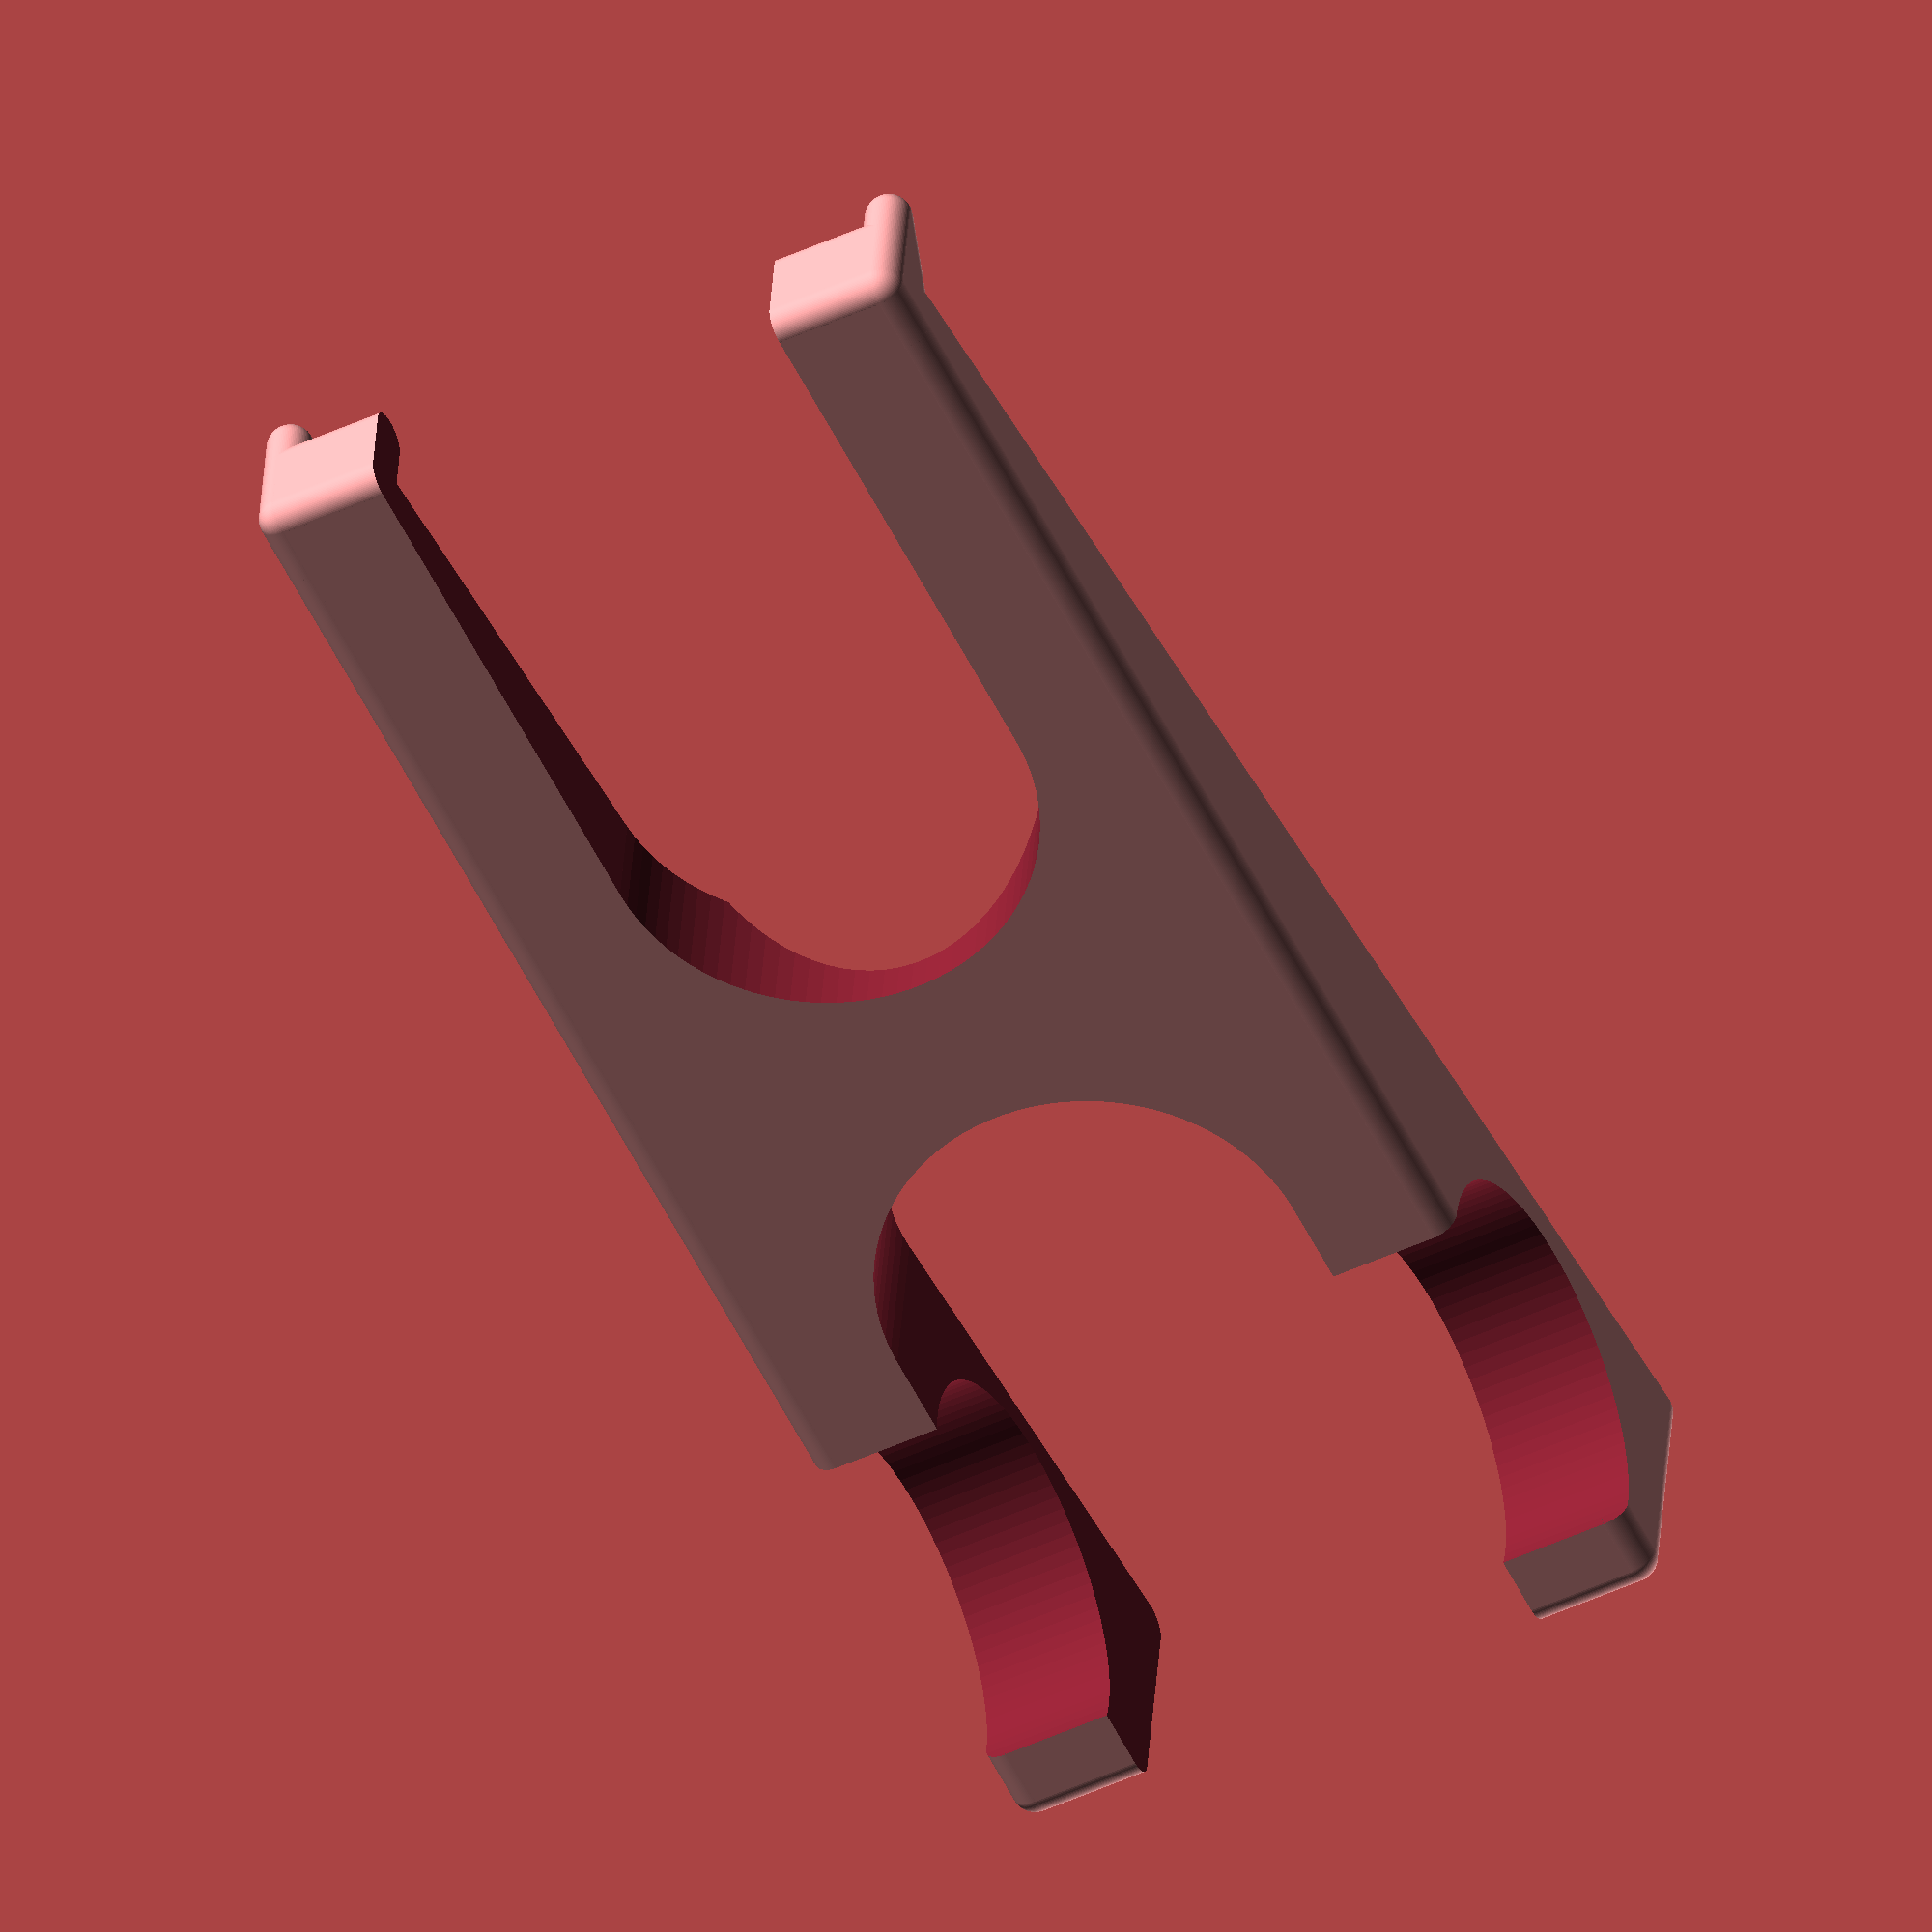
<openscad>

//
// canslope.scad

// unit is mm

o2 = 0.2;
$fn = 90;

can_height = 122;
can_diameter = 66;
can_base_diameter = 52;

can_height_two = 116;

slope_length = 290;
slope_height = 40;
x_margin = 3;
alpha = atan(slope_height / slope_length);

//side_thickness = 4.2;
//node_diameter= 14;
//axis_diameter= 10;

ball_radius = 4.2;
br = ball_radius;
sl2 = slope_length / 2;
ch2 = can_height_two / 2;
sh = slope_height;
//cdi = can_diameter - can_base_diameter;
cdi = 14 - 9;


difference() {

  union() {
    hull() {

      // floor
      translate([ -ch2, +sl2, 0 ]) sphere(r=br);
      translate([ +ch2, +sl2, 0 ]) sphere(r=br);
      translate([ -ch2, -sl2, 0 ]) sphere(r=br);
      translate([ +ch2, -sl2, 0 ]) sphere(r=br);

      // slope
      translate([ -ch2, +sl2, sh ]) sphere(r=br);
      translate([ +ch2, +sl2, sh ]) sphere(r=br);
      translate([ -ch2, -sl2, 0 ]) sphere(r=br);
      translate([ +ch2, -sl2, 0 ]) sphere(r=br);
    }
    hull() {
      cd2 = can_diameter / 3;
      translate([ -ch2, -sl2, 0 ]) sphere(r=br);
      translate([ -ch2, -sl2 * 0.93, 0 ]) sphere(r=br);
      translate([ -ch2, -sl2, cd2 ]) sphere(r=br);
    }
    hull() {
      cd2 = can_diameter / 3;
      translate([ +ch2, -sl2, 0 ]) sphere(r=br);
      translate([ +ch2, -sl2 * 0.93, 0 ]) sphere(r=br);
      translate([ +ch2, -sl2, cd2 ]) sphere(r=br);
    }
    hull() {
      //cd3 = can_diameter / 4.5;
      cd3 = 14;
      translate([ -ch2, -sl2, 0 ]) sphere(r=br);
      translate([ -ch2, -sl2, cd3 ]) sphere(r=br);
      translate([ +ch2, -sl2, 0 ]) sphere(r=br);
      translate([ +ch2, -sl2, cd3 ]) sphere(r=br);
    }
    hull() {
      translate([ -ch2, +sl2, 0 ]) sphere(r=br);
      translate([ -ch2, -sl2, 0 ]) sphere(r=br);
      translate([ -ch2, -sl2, cdi ]) sphere(r=br);
      translate([ -ch2, +sl2, sh + cdi ]) sphere(r=br);
    }
    hull() {
      translate([ +ch2, +sl2, 0 ]) sphere(r=br);
      translate([ +ch2, -sl2, 0 ]) sphere(r=br);
      translate([ +ch2, -sl2, cdi ]) sphere(r=br);
      translate([ +ch2, +sl2, sh + cdi ]) sphere(r=br);
    }
  }

  hr = can_height * 0.63;
  dy = 15;
  hh = slope_height * 3;

  translate([ 0, - hr / 2 - dy, 0 ])
    cylinder(d=hr, h=hh, center=true);
  translate([ 0, - hr * 1.5 - dy, 0 ])
    cube([ hr, hr * 2, hh ], center=true);
  translate([ 0, + hr / 2 + dy, 0 ])
    cylinder(d=hr, h=hh, center=true);
  translate([ 0, + hr * 1.5 + dy, 0 ])
    cube([ hr, hr * 2, hh ], center=true);

  tr = can_diameter * 0.56;
    //
  translate([ 0, 0, tr * 1.1 ])
    rotate([ 90, 0, 0 ])
      cylinder(r=tr, h=slope_length * 1.2, center=true);

  ar = can_diameter * 0.50;
    //
  translate([ 0, slope_length * 0.35, 0 ])
    rotate([ 0, 90, 0 ])
      cylinder(r=ar, h=can_height * 1.2, center=true);

  //hside = 200; // halfer side
  //  //
  //#translate([ 0, 100, 0 ])
  //  cube([ hside, hside, hside ], center=true);
}


</openscad>
<views>
elev=326.1 azim=206.7 roll=183.4 proj=o view=wireframe
</views>
